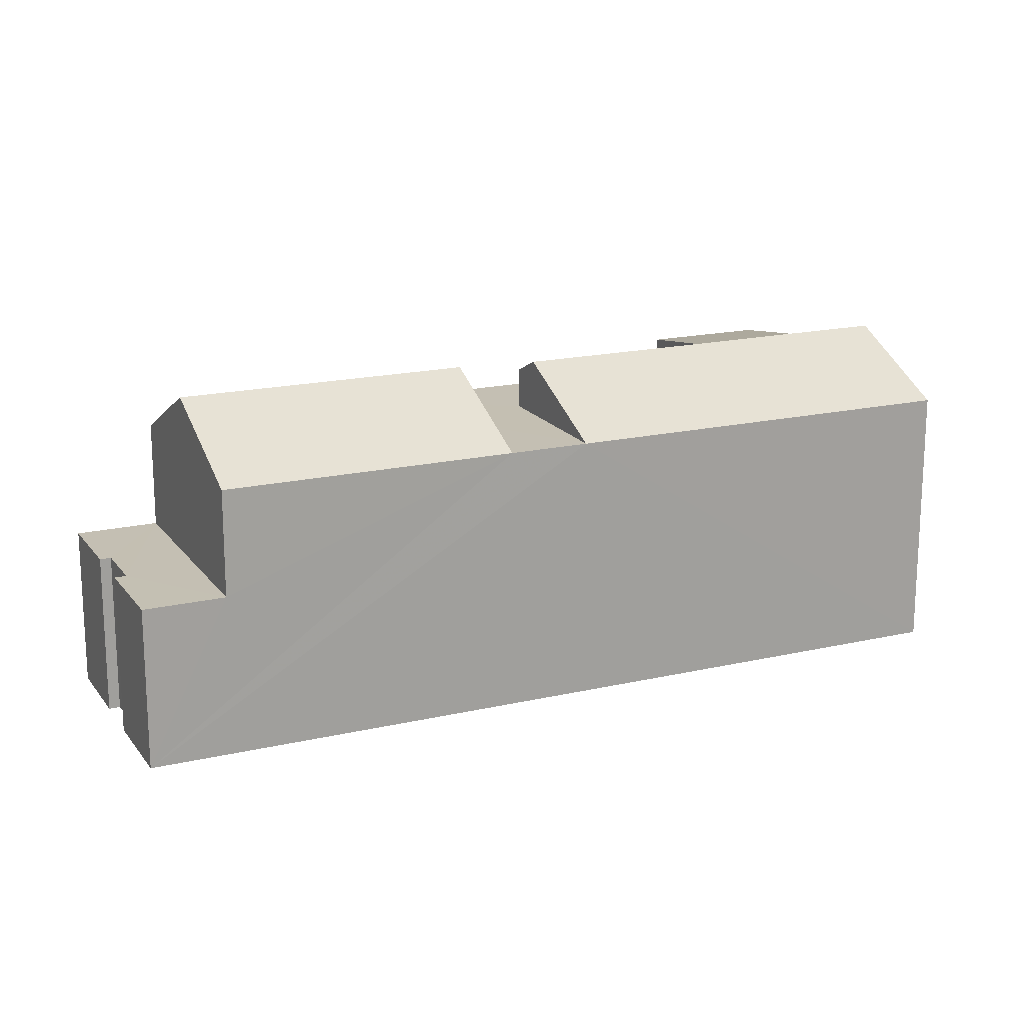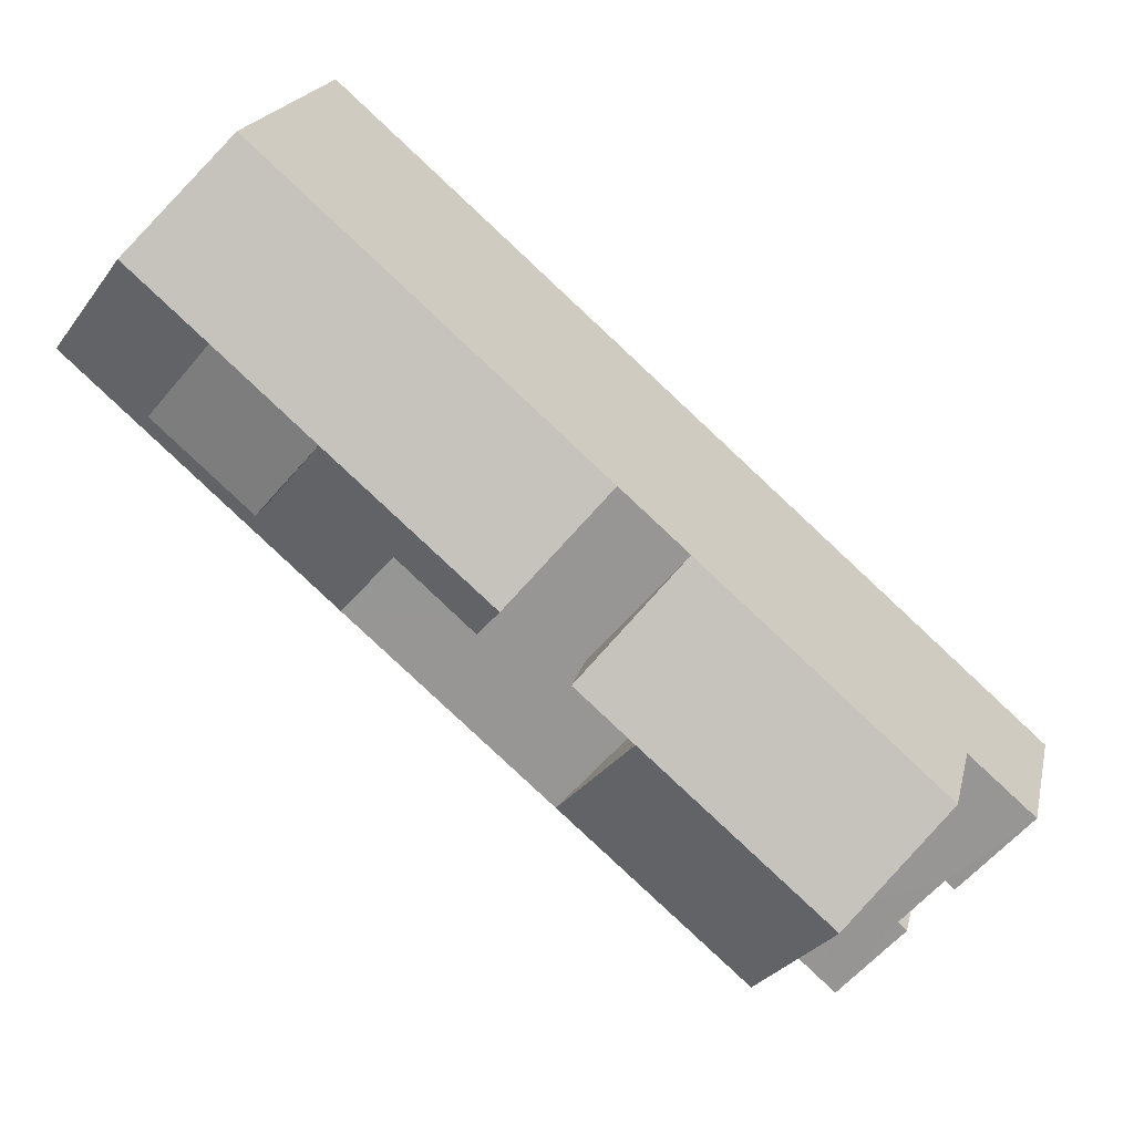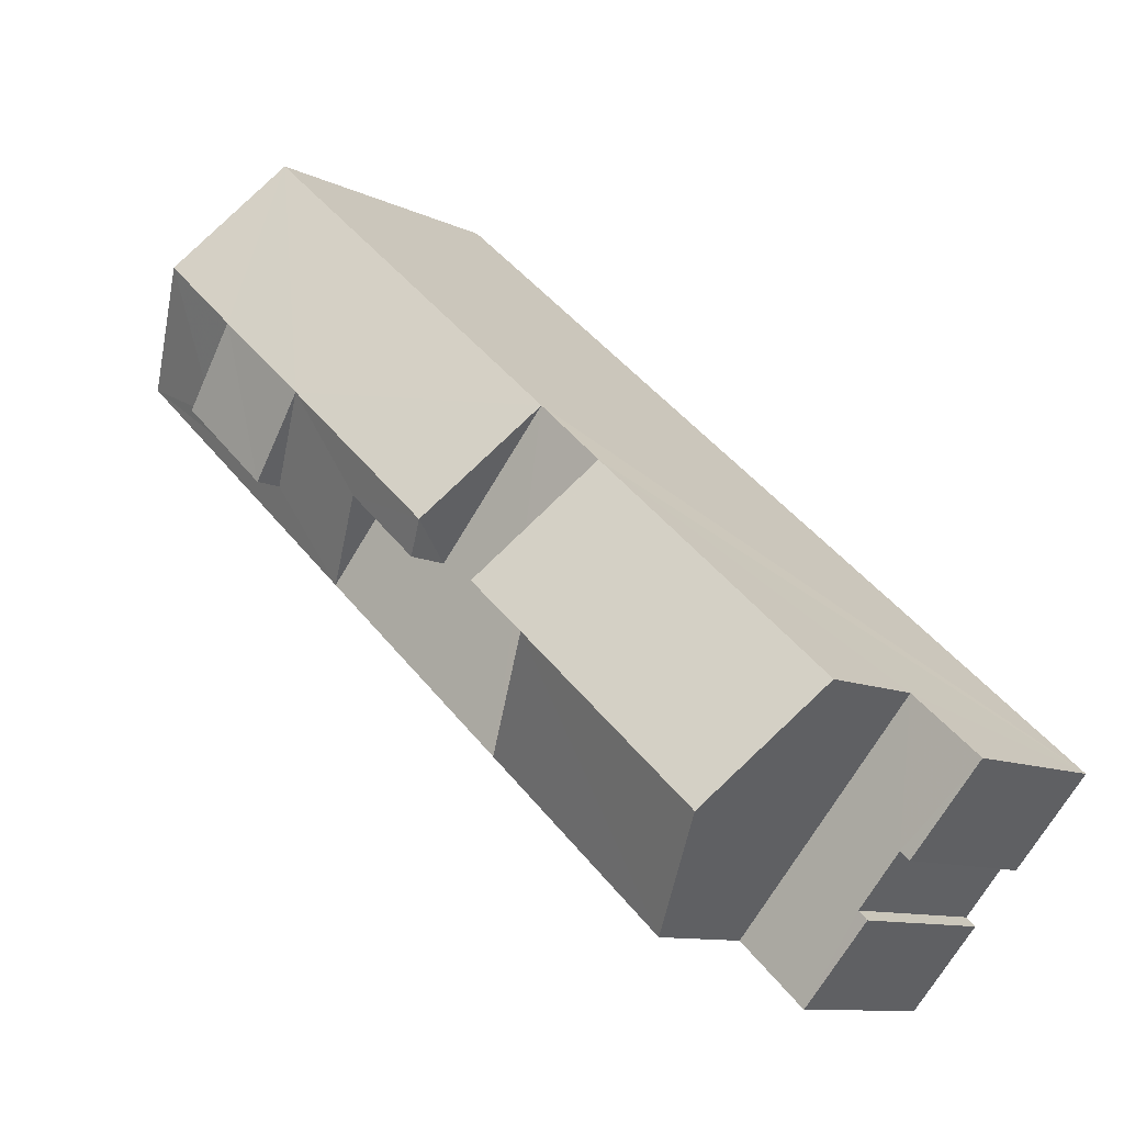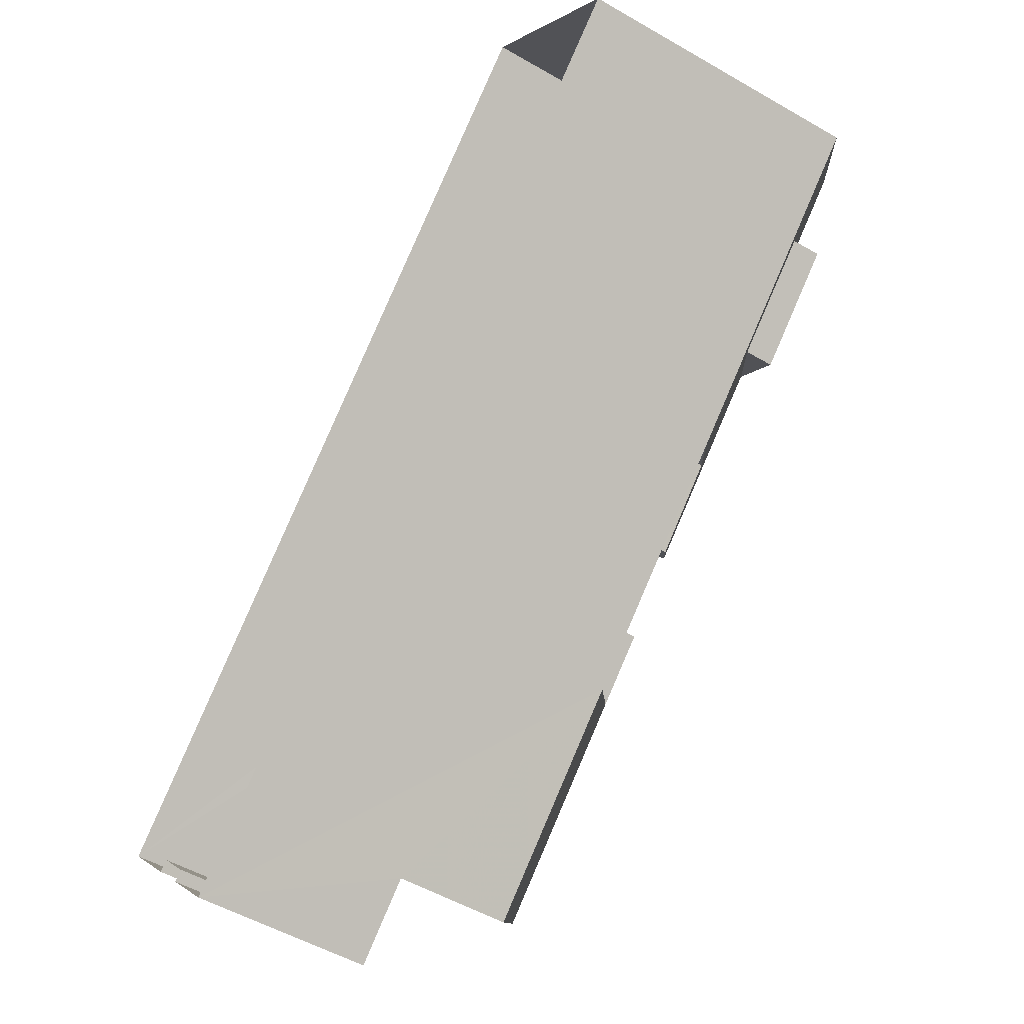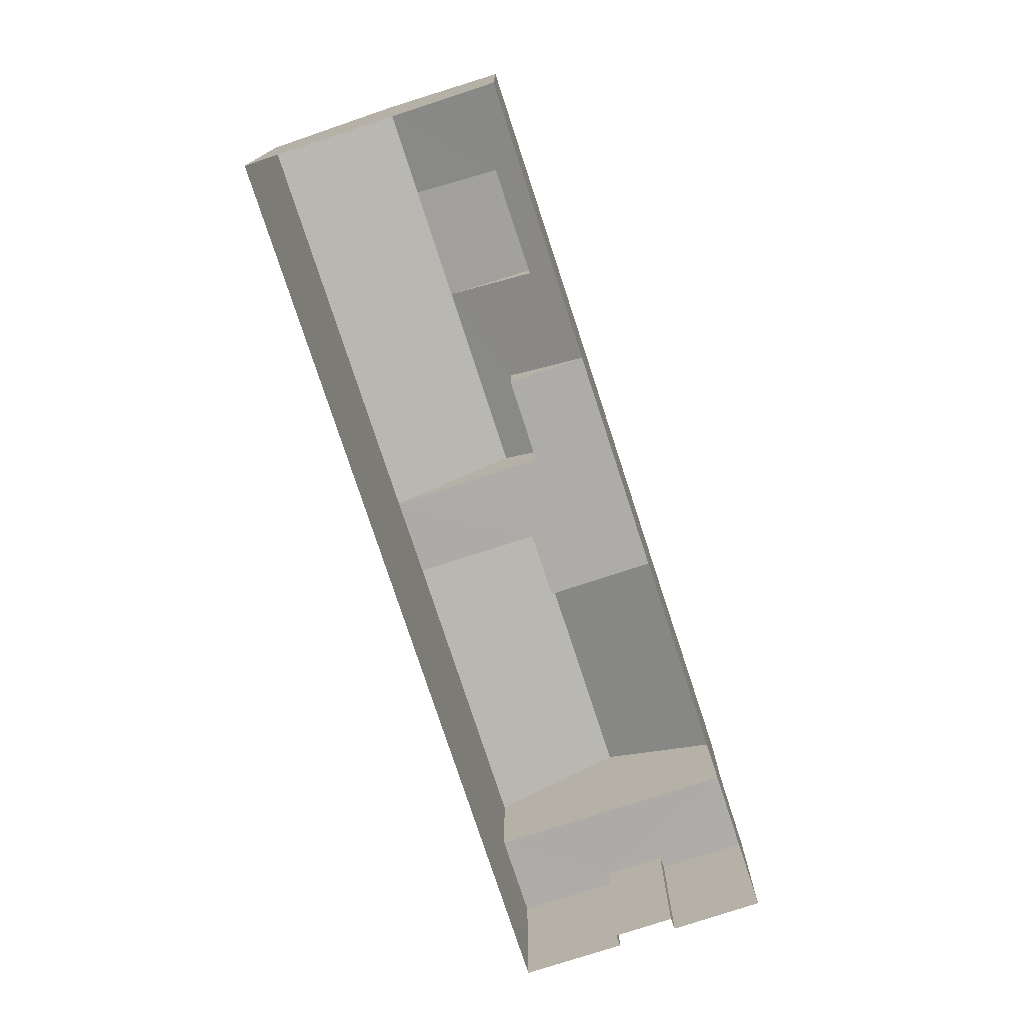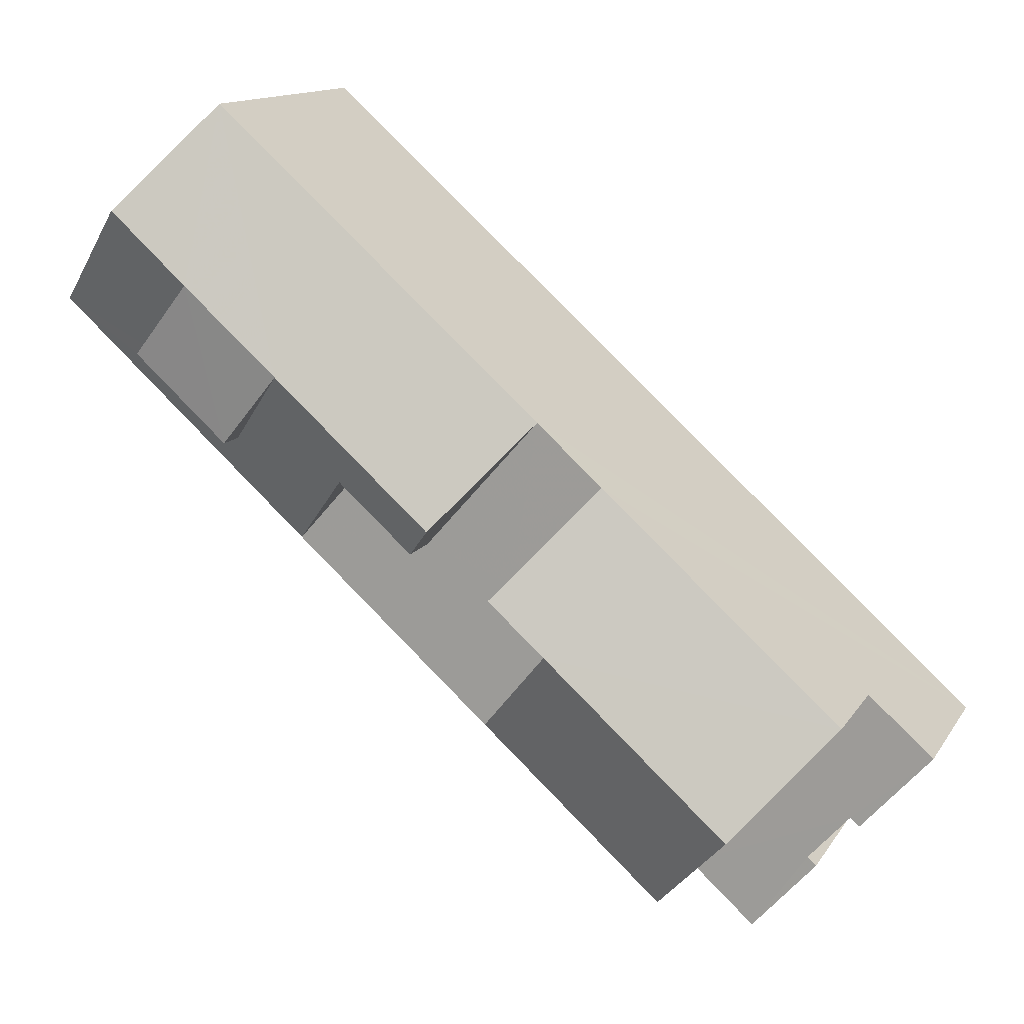
<metadata>
{"format":"obj","ext":"obj","renderer":"f3d","projection":"perspective","resolution":1024,"background":"white","views":[{"elev":17.8,"azim":113.9,"up":"+Z"},{"elev":19.4,"azim":12.2,"up":"+Y"},{"elev":-10.2,"azim":39.5,"up":"+Y"},{"elev":-52.6,"azim":-121.9,"up":"+Y"},{"elev":-76.6,"azim":-113.5,"up":"+Z"},{"elev":13.4,"azim":20.9,"up":"+Y"}]}
</metadata>
<code>
v -2.238e+05 -1.282e+05 14.66
v -2.238e+05 -1.282e+05 14.66
v -2.238e+05 -1.282e+05 14.66
v -2.238e+05 -1.282e+05 14.66
v -2.238e+05 -1.282e+05 14.66
v -2.238e+05 -1.282e+05 14.66
v -2.238e+05 -1.282e+05 14.66
v -2.238e+05 -1.282e+05 14.66
v -2.238e+05 -1.282e+05 23.97
v -2.238e+05 -1.282e+05 24.42
v -2.238e+05 -1.282e+05 23.97
v -2.238e+05 -1.282e+05 24.42
v -2.238e+05 -1.282e+05 22.71
v -2.238e+05 -1.282e+05 22.71
v -2.238e+05 -1.282e+05 22.71
v -2.238e+05 -1.282e+05 22.71
v -2.238e+05 -1.282e+05 22.71
v -2.238e+05 -1.282e+05 22.71
v -2.238e+05 -1.282e+05 22.71
v -2.238e+05 -1.282e+05 22.71
v -2.238e+05 -1.282e+05 24.47
v -2.238e+05 -1.282e+05 22.71
v -2.238e+05 -1.282e+05 24.47
v -2.238e+05 -1.282e+05 22.71
v -2.238e+05 -1.282e+05 24.47
v -2.238e+05 -1.282e+05 22.71
v -2.238e+05 -1.282e+05 24.42
v -2.238e+05 -1.282e+05 24.42
v -2.238e+05 -1.282e+05 23.93
v -2.238e+05 -1.282e+05 23.93
v -2.238e+05 -1.282e+05 23.15
v -2.238e+05 -1.282e+05 22.71
v -2.238e+05 -1.282e+05 23.15
v -2.238e+05 -1.282e+05 19.52
v -2.238e+05 -1.282e+05 19.52
v -2.238e+05 -1.282e+05 19.52
v -2.238e+05 -1.282e+05 19.52
v -2.238e+05 -1.282e+05 19.52
v -2.238e+05 -1.282e+05 19.52
v -2.238e+05 -1.282e+05 19.52
v -2.238e+05 -1.282e+05 19.52
f 1 2 3
f 4 2 1
f 5 4 6
f 3 7 1
f 8 5 6
f 6 4 1
f 9 10 11
f 9 12 10
f 13 14 15
f 16 17 14
f 18 16 19
f 20 18 19
f 14 13 19
f 19 16 14
f 21 16 22
f 23 21 22
f 21 24 15
f 15 25 21
f 23 24 21
f 10 26 27
f 28 13 12
f 10 12 26
f 12 13 26
f 29 28 30
f 18 30 31
f 18 31 32
f 28 12 30
f 33 27 32
f 33 10 27
f 30 12 31
f 31 33 32
f 34 35 36
f 37 38 39
f 35 40 36
f 41 38 37
f 36 40 39
f 38 36 39
f 31 9 11
f 33 31 11
f 17 16 21
f 22 39 23
f 39 40 23
f 40 24 23
f 18 20 30
f 14 21 25
f 14 17 21
f 41 8 6
f 38 41 6
f 10 33 11
f 22 16 39
f 32 4 18
f 16 18 5
f 39 5 37
f 18 4 5
f 39 16 5
f 28 19 13
f 28 29 19
f 14 25 15
f 38 6 1
f 36 38 1
f 20 29 30
f 20 19 29
f 2 4 26
f 26 32 27
f 26 4 32
f 34 7 3
f 35 34 3
f 34 1 7
f 34 36 1
f 31 12 9
f 15 24 40
f 26 13 2
f 13 15 3
f 13 3 2
f 40 35 3
f 15 40 3
f 41 5 8
f 41 37 5

</code>
